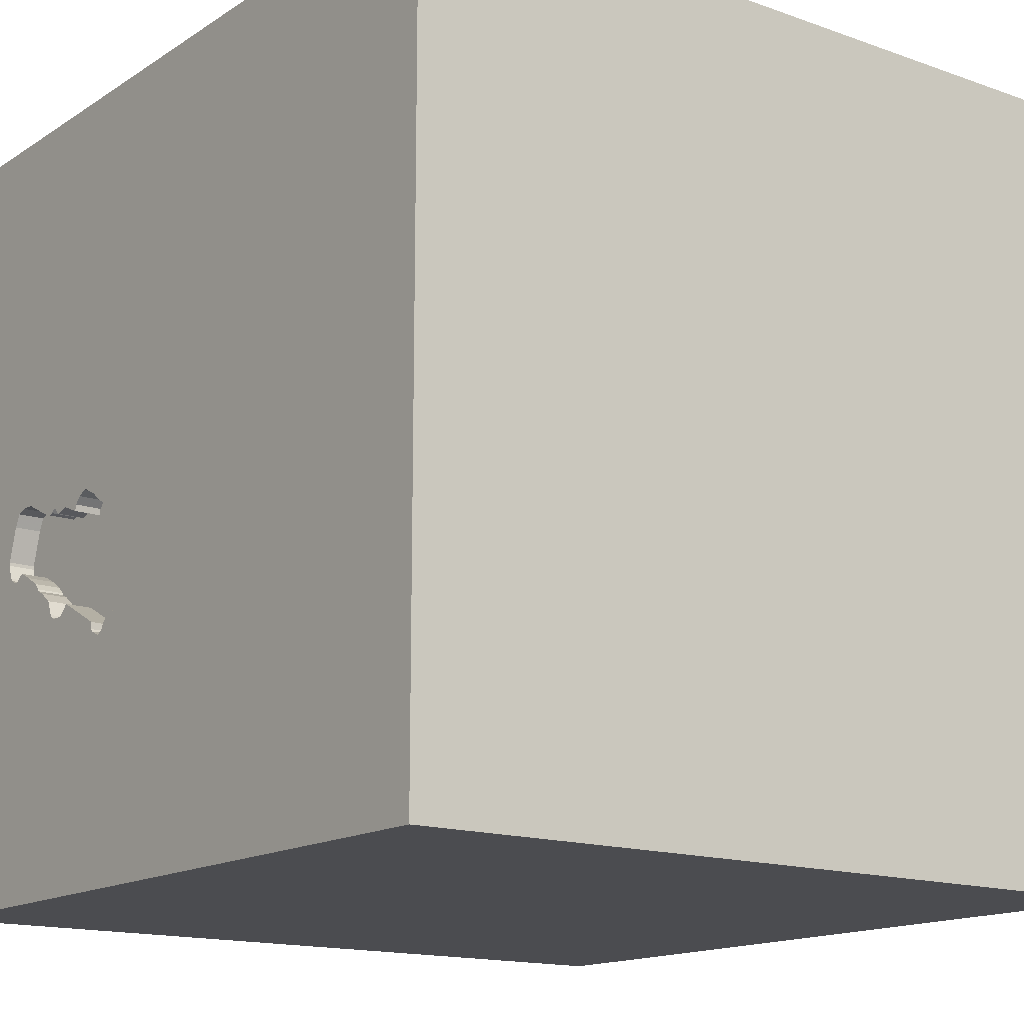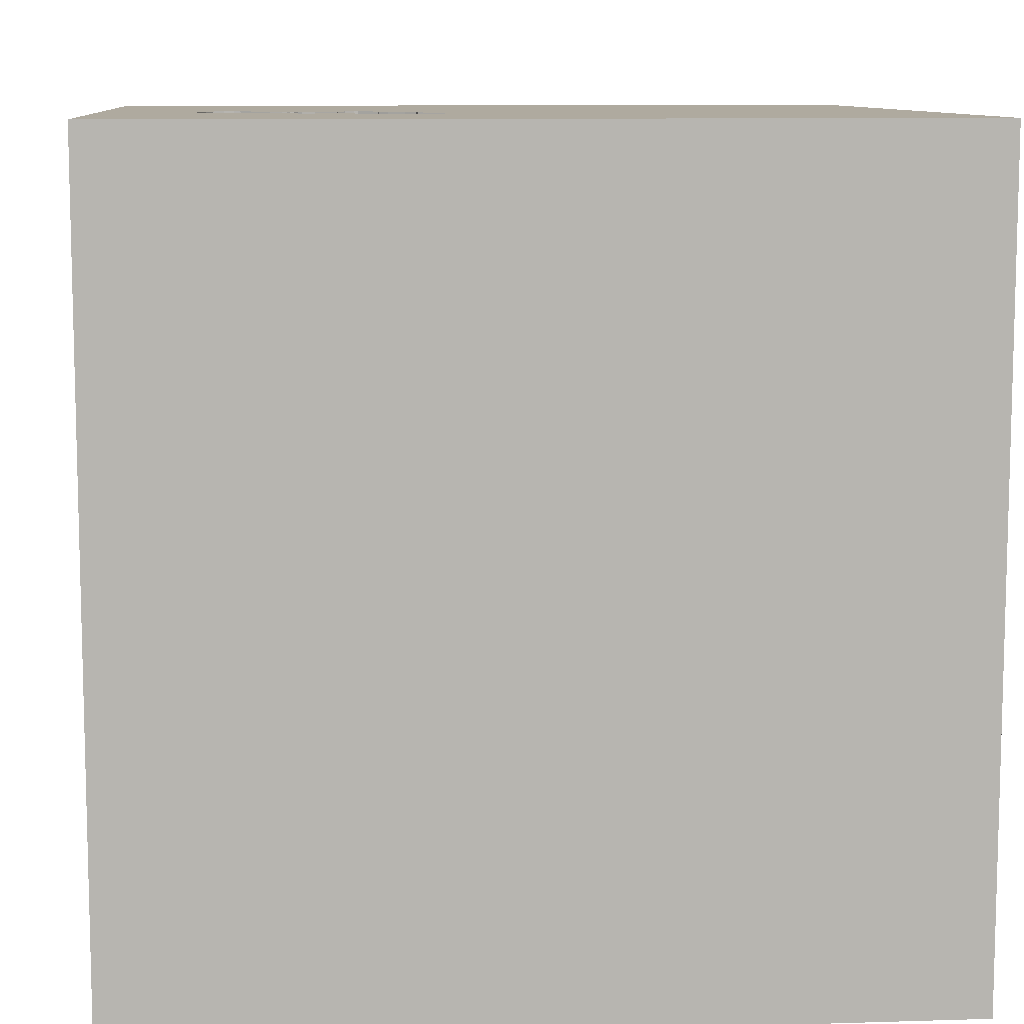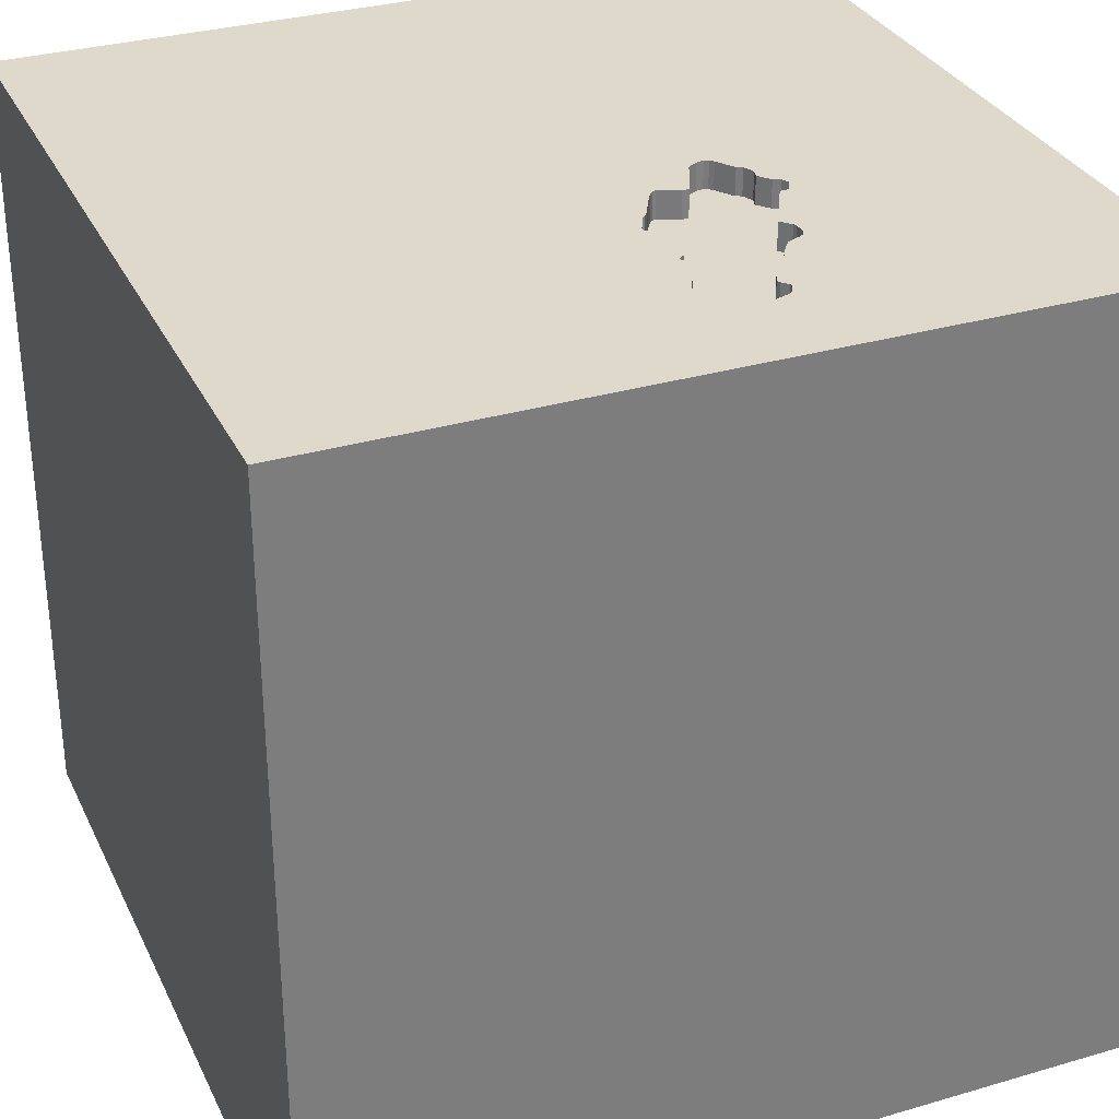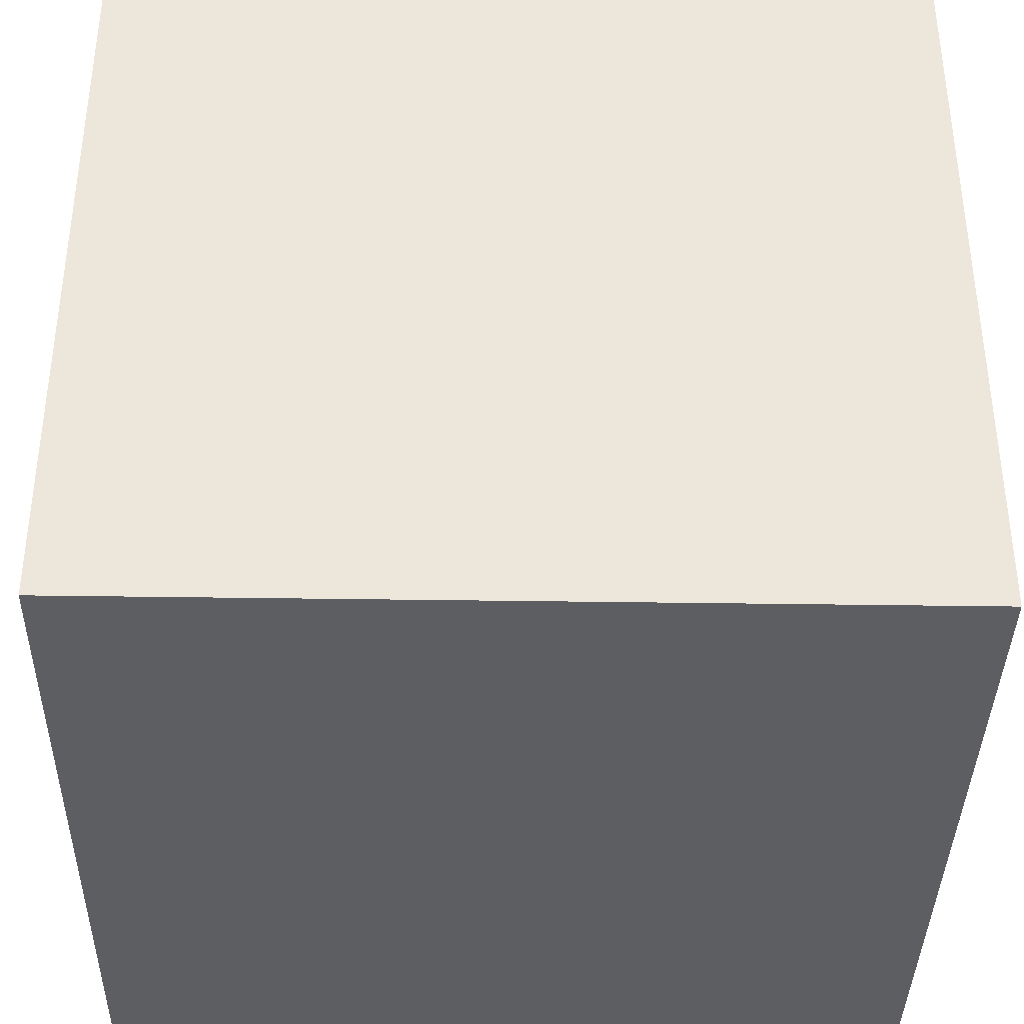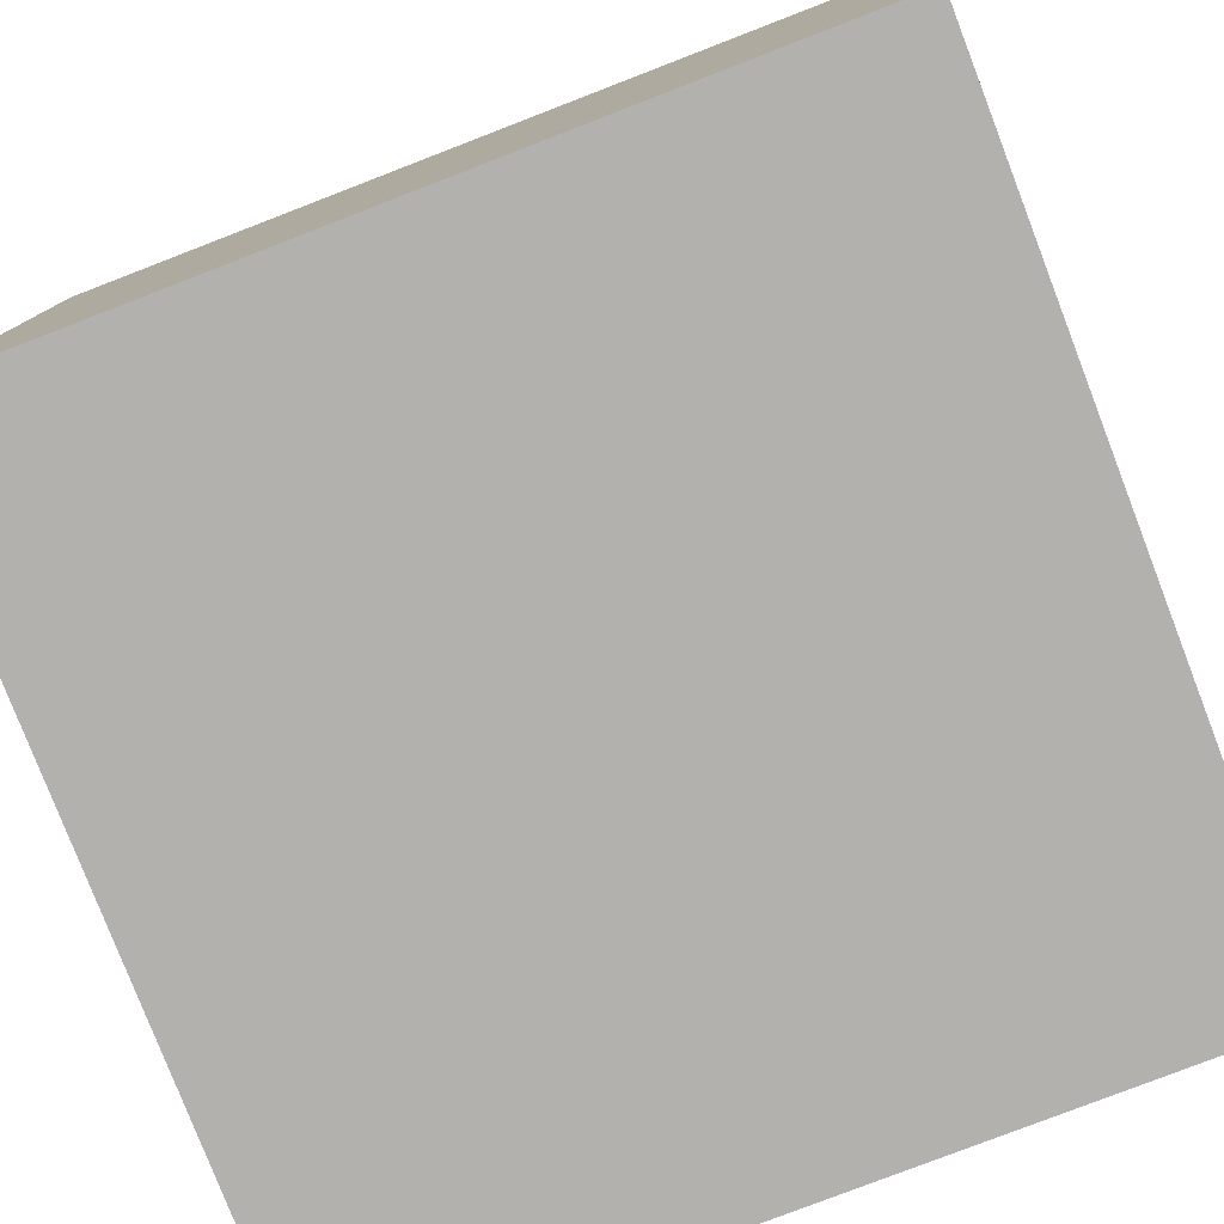
<metadata>
{"format":"obj","ext":"obj","renderer":"f3d","projection":"perspective","resolution":1024,"background":"white","views":[{"elev":-15.2,"azim":-127.0,"up":"+Z"},{"elev":9.5,"azim":175.3,"up":"+Y"},{"elev":31.7,"azim":67.6,"up":"+Y"},{"elev":-37.8,"azim":178.9,"up":"+Y"},{"elev":-79.2,"azim":21.1,"up":"+Z"}]}
</metadata>
<code>
o car_96
v 0.6158 1.5 -0.05195
v 0.1878 1.5 -0.394
v 0.9106 1.5 -0.3433
v 0.9106 1.4 -0.3433
v 0.4091 1.5 -0.5868
v 0.4091 1.4 -0.5868
v 0.8769 1.5 -0.366
v 0.8769 1.4 -0.366
v 0.7878 1.5 -0.07709
v 1.12 1.4 -0.06296
v 0.7342 1.5 -0.48
v 0.9968 1.5 -0.007551
v -0.9977 0.1725 -1.5
v -0.6771 -0 1.5
v -0.8333 -1.5 -0.8854
v -1.003 -1.5 -0.3906
v -0.8073 -1.5 1.198
v -0.625 -1.5 0.7812
v -0.8333 -1.5 -1.5
v -0.625 -1.5 -1.289
v -0.8333 -1.5 1.5
v -1.102 1.5 -0.6958
v -0.8333 1.5 0.3451
v -0.8333 1.5 1.5
v 0.8443 1.5 -0.07518
v 0.8443 1.4 -0.07518
v 0.3498 1.5 -0.162
v 0.3498 1.4 -0.162
v 1.063 1.5 -0.2628
v 1.063 1.4 -0.2628
v 1.048 1.5 -0.2575
v 1.048 1.4 -0.2575
v 0.3198 1.5 -0.5343
v 0.3198 1.4 -0.5343
v 0.3612 1.5 -0.2906
v 0.3612 1.4 -0.2906
v 0.6461 1.5 -0.1011
v 0.6461 1.4 -0.1011
v 0.9366 1.5 -0.3179
v 0.3646 -1.042 1.5
v 0.3385 0.7682 -1.5
v 0.4167 0.4687 1.5
v 0.5729 -0.2865 1.5
v 0.5273 0.9538 1.5
v 0.4036 -0.8919 -1.5
v 0.5729 -1.5 -0.7031
v 0.2083 -1.5 0.5469
v 0.4687 -1.5 -0
v 0.5729 -1.5 1.146
v 0.1302 -1.5 -1.5
v 0.3906 -1.5 -1.237
v 0.1562 -1.5 -0.4167
v 0.1562 -1.5 1.5
v 0.3906 1.5 0.2865
v 0.944 1.5 1.1
v 0.1042 1.5 -1.5
v 0.1562 1.5 -1.25
v 0.2992 1.5 -0.3181
v 0.1302 1.5 1.5
v 0.2789 1.5 -0.5158
v 0.2789 1.4 -0.5158
v 1.142 1.5 -0.141
v -0.1823 -1.146 1.5
v -0.2214 0.4948 1.5
v -0.2181 -0.2148 -1.5
v -0.05208 -0 1.5
v -0.1823 1.068 1.5
v -0.1562 -0.4688 1.5
v 0 -1.5 0.1562
v -0.05208 -1.5 1.276
v -0.2083 1.5 0.9115
v 0.9366 1.4 -0.3179
v 1.157 1.5 -0.1919
v 1.157 1.4 -0.1919
v 0.1823 1.5 -0.4222
v 0.1823 1.4 -0.4222
v 0.991 1.5 -0.2851
v 0.8013 1.5 -0.4602
v 0.8013 1.4 -0.4602
v 0.8163 1.5 -0.05686
v 0.476 1.5 -0.5798
v 0.991 1.4 -0.2851
v 1.198 -0.6771 1.5
v 1.035 0.4427 1.5
v 1.042 -0.07812 1.5
v 1.5 1.5 1.5
v 0.9115 -0.2246 -1.5
v 1.042 -1.5 0.4167
v 1.094 -1.5 -0.02604
v 1.211 -1.5 -0.625
v 1.5 -1.5 -1.5
v 1.003 1.5 -0.8594
v 1.097 1.5 -0.01643
v 1.12 1.5 -0.06296
v 1.25 1.5 -0.4167
v 1.147 1.5 -0.2323
v 1.5 -1.5 1.5
v 1.12 0.9115 -1.5
v 1.099 1.5 -0.2838
v 1.099 1.4 -0.2838
v 0.908 1.5 -0.3509
v 0.908 1.4 -0.3509
v 0.7878 1.4 -0.07709
v 1.097 1.4 -0.01643
v 0.3666 1.5 -0.2624
v 0.4961 1.5 -0.07498
v 0.7189 1.5 -0.4747
v 0.4842 1.5 -0.5439
v 0.4842 1.4 -0.5439
v 0.1898 1.5 -0.4377
v 0.6158 1.4 -0.05195
v -0.3906 1.042 -1.5
v -0.625 -0.4688 1.5
v -0.4818 -1.5 0.1823
v -0.625 1.146 1.5
v -0.3776 1.5 -0.4427
v -0.625 -1.198 1.5
v -1.5 -0.5599 1.25
v -1.5 -0.8333 -1.5
v -1.5 0.599 0.1823
v -1.5 0.1042 1.094
v -1.5 0.4492 -0.6641
v -1.5 0.1302 -1.5
v -1.5 0.625 -1.224
v -1.5 -0.1562 1.5
v -1.5 -0.05208 -1.094
v -1.5 -0.1562 0.4687
v -1.5 0 0
v -1.5 0 -0.4687
v -1.5 1.042 -0.8333
v -1.5 1.25 0.6641
v -1.5 1.185 -0.1823
v -1.5 1.5 1.5
v -1.5 1.5 -1.5
v -1.5 -0.625 0.599
v -1.5 -0.5599 -0.1823
v -1.5 -0.5208 -1.029
v -1.5 -1.5 -0.8333
v -1.5 -1.5 0.1562
v -1.5 -1.5 1.5
v -1.5 -1.5 -1.5
v -1.5 0.5469 0.9896
v -1.5 0.8333 1.5
v -1.5 1.5 -0.1042
v -1.5 -1.198 0.3125
v -1.5 -1.198 -0.1823
v -1.5 -1.12 -0.625
v 0.6833 1.5 -0.4409
v 0.8132 1.5 -0.4321
v 1.13 1.5 -0.2687
v 1.13 1.4 -0.2687
v 1.115 1.5 -0.276
v 1.059 1.5 -0.003129
v 0.7262 1.5 -0.06866
v 0.7262 1.4 -0.06866
v 0.2688 1.5 -0.4952
v 0.8882 1.5 -0.06026
v 0.5729 1.5 -1.042
v 0.4974 1.5 -0.07114
v 1.02 1.5 -0.002681
v 1.02 1.4 -0.002681
v 0.829 1.5 -0.06986
v 0.3533 1.5 -0.5244
v 0.3533 1.4 -0.5244
v 0.3666 1.4 -0.2624
v 0.399 1.5 -0.1317
v 0.399 1.4 -0.1317
v 0.8034 1.5 -0.05671
v 0.8034 1.4 -0.05671
v 0.3966 1.5 -0.5609
v 0.3966 1.4 -0.5609
v 0.2087 1.5 -0.3582
v 0.2087 1.4 -0.3582
v 1.5 -1.048 -0.6576
v 1.5 -1.146 0.3385
v 1.5 -1.042 1.12
v 1.5 -0.8333 1.5
v 1.5 0.7943 -0.1042
v 1.5 0.5534 1.217
v 1.5 -0.1302 -1.5
v 1.5 0.3516 -0.9961
v 1.5 0.1302 1.5
v 1.5 1.029 0.6445
v 1.5 1.5 -1.5
v 1.5 -1.5 -0.8333
v 1.5 -1.5 0.1302
v 1.5 0.8333 -1.5
v 1.5 1.5 -0.8333
v 1.5 1.5 0.1302
v 1.5 -0.2751 0.944
v 1.5 -0.3125 -0.3906
v 1.5 -0.4167 -1.198
v 0.7728 1.5 -0.4805
v 0.7728 1.4 -0.4805
v 0.6412 1.5 -0.07795
v 0.6412 1.4 -0.07795
v -0.7161 -1.061 -1.5
v -1.165 0.3385 1.5
v -1.178 1.029 1.5
v -1.198 -0.4427 1.5
v -1.211 -1.5 0.2604
v 0.1878 1.4 -0.394
v 0.8251 1.5 -0.404
v 0.8251 1.4 -0.404
v 0.4839 1.5 -0.5696
v 0.4839 1.4 -0.5696
v -0.2995 -1.5 -0.6771
v 0.4947 1.5 -0.07882
v 0.4947 1.4 -0.07882
v 0.7342 1.4 -0.48
v 0.727 1.5 -0.4775
v 0.5837 1.5 -0.4924
v 0.9093 1.5 -0.3471
v 0.7723 1.5 -0.08462
v 0.7189 1.4 -0.4747
v 0.9968 1.4 -0.007552
v 1.12 -1.5 0.8333
v 0.4347 1.5 -0.5999
v 0.4347 1.4 -0.5999
v 0.9413 1.5 -0.03449
v 0.5826 1.5 -0.03614
v 0.5826 1.4 -0.03614
v 0.8882 1.4 -0.06026
v 0.1898 1.4 -0.4377
v 0.461 1.5 -0.1016
v 1.156 1.5 -0.2048
v 1.156 1.4 -0.2048
v 0.7935 1.5 -0.4704
v 0.7935 1.4 -0.4704
v 1.086 1.5 -0.2836
v 1.086 1.4 -0.2836
v 1.059 1.4 -0.003129
v 0.476 1.4 -0.5798
v 0.3368 1.5 -0.1747
v 0.3368 1.4 -0.1747
v 0.461 1.4 -0.1016
v 0.7723 1.4 -0.08462
v 1.138 1.5 -0.2585
v 1.138 1.4 -0.2585
v 0.5698 1.5 -0.03599
v 0.5698 1.4 -0.03599
v 0.2688 1.4 -0.4952
v 0.2025 1.5 -0.4507
v 0.2025 1.4 -0.4507
v 0.3315 1.5 -0.19
v 0.3315 1.4 -0.19
v 0.8163 1.4 -0.05686
v 0.4974 1.4 -0.07114
v 0.829 1.4 -0.06986
v 0.9375 1.5 -0.5208
v 0.6833 1.4 -0.4409
v 0.3433 1.5 -0.1683
f 125 118 140
f 140 17 21
f 21 117 140
f 140 200 125
f 139 201 140
f 53 117 21
f 118 135 140
f 140 145 139
f 17 53 21
f 53 63 117
f 140 18 17
f 17 70 53
f 117 200 140
f 125 121 118
f 201 18 140
f 18 70 17
f 117 113 200
f 135 145 140
f 145 146 139
f 200 198 125
f 63 113 117
f 118 127 135
f 53 40 63
f 63 68 113
f 200 14 198
f 143 121 125
f 121 127 118
f 135 146 145
f 146 138 139
f 139 16 201
f 201 114 18
f 113 14 200
f 198 143 125
f 143 142 121
f 135 136 146
f 146 147 138
f 138 16 139
f 18 47 70
f 70 49 53
f 40 68 63
f 16 114 201
f 114 47 18
f 53 97 40
f 127 136 135
f 138 141 16
f 68 14 113
f 143 133 142
f 121 142 127
f 127 128 136
f 147 141 138
f 47 49 70
f 49 97 53
f 68 66 14
f 198 199 143
f 136 147 146
f 114 69 47
f 14 64 198
f 141 15 16
f 16 207 114
f 66 64 14
f 199 133 143
f 142 120 127
f 47 217 49
f 97 83 40
f 40 43 68
f 198 115 199
f 120 128 127
f 83 43 40
f 43 66 68
f 64 115 198
f 133 131 142
f 128 129 136
f 136 137 147
f 147 137 141
f 15 207 16
f 207 69 114
f 217 97 49
f 131 120 142
f 207 52 69
f 69 48 47
f 47 88 217
f 199 24 133
f 129 137 136
f 197 141 119
f 141 20 15
f 15 20 207
f 176 177 97
f 43 64 66
f 67 115 64
f 128 122 129
f 197 19 141
f 19 20 141
f 52 48 69
f 48 88 47
f 43 42 64
f 120 122 128
f 137 119 141
f 177 83 97
f 115 24 199
f 129 126 137
f 13 197 119
f 83 85 43
f 131 132 120
f 52 46 48
f 48 89 88
f 175 176 97
f 85 42 43
f 133 144 131
f 88 97 217
f 190 177 176
f 85 84 42
f 64 44 67
f 71 133 24
f 71 23 133
f 23 144 133
f 132 122 120
f 122 126 129
f 126 119 137
f 65 197 13
f 20 51 207
f 207 46 52
f 88 186 97
f 177 85 83
f 42 44 64
f 67 24 115
f 126 123 119
f 46 89 48
f 175 97 186
f 190 176 175
f 177 182 85
f 67 59 24
f 144 132 131
f 132 130 122
f 13 119 123
f 19 50 20
f 190 182 177
f 71 24 59
f 22 144 23
f 197 50 19
f 50 51 20
f 51 46 207
f 89 186 88
f 179 182 190
f 84 44 42
f 54 23 71
f 122 124 126
f 45 197 65
f 46 90 89
f 191 190 175
f 130 124 122
f 191 175 174
f 124 123 126
f 182 84 85
f 44 59 67
f 116 23 54
f 90 186 89
f 178 190 191
f 84 86 44
f 55 71 59
f 58 172 54
f 172 116 54
f 116 22 23
f 41 65 13
f 45 50 197
f 51 91 46
f 174 175 186
f 181 178 191
f 54 71 55
f 41 87 65
f 87 45 65
f 91 90 46
f 54 208 225
f 105 35 58
f 54 27 252
f 54 252 234
f 245 105 58
f 54 234 245
f 58 54 245
f 116 172 2
f 116 2 75
f 156 60 116
f 116 75 110
f 243 156 116
f 116 110 243
f 144 130 132
f 90 185 186
f 106 208 54
f 159 106 54
f 54 225 166
f 166 27 54
f 116 60 33
f 144 134 130
f 124 134 123
f 112 41 13
f 174 186 185
f 183 179 190
f 182 86 84
f 44 86 59
f 154 37 195
f 240 159 54
f 54 154 195
f 54 195 1
f 221 240 54
f 54 1 221
f 33 22 116
f 22 134 144
f 13 123 134
f 91 50 45
f 50 91 51
f 178 183 190
f 179 86 182
f 55 59 86
f 158 33 163
f 205 108 158
f 81 205 158
f 163 170 5
f 218 81 158
f 5 218 158
f 158 163 5
f 184 178 181
f 214 154 54
f 54 157 25
f 25 162 80
f 54 25 80
f 168 9 214
f 54 80 168
f 54 168 214
f 108 92 158
f 130 134 124
f 112 13 134
f 192 191 174
f 54 220 157
f 57 22 33
f 98 87 41
f 91 185 90
f 181 191 192
f 54 153 160
f 12 220 54
f 54 160 12
f 92 108 212
f 212 148 92
f 158 57 33
f 93 153 54
f 92 148 107
f 107 211 92
f 87 91 45
f 86 179 183
f 92 211 11
f 149 203 250
f 250 92 11
f 78 149 250
f 250 11 193
f 228 78 250
f 250 193 228
f 91 174 185
f 93 54 55
f 101 213 3
f 101 3 39
f 250 203 7
f 101 39 250
f 250 7 101
f 92 250 95
f 184 158 92
f 56 57 158
f 56 22 57
f 56 41 112
f 184 98 41
f 188 178 184
f 189 183 178
f 189 93 55
f 189 94 93
f 189 95 94
f 62 94 95
f 73 62 95
f 226 73 95
f 95 96 226
f 39 95 250
f 184 56 158
f 56 134 22
f 56 112 134
f 184 41 56
f 187 87 98
f 180 192 174
f 180 181 192
f 187 184 181
f 188 189 178
f 189 86 183
f 189 55 86
f 188 95 189
f 238 96 95
f 95 152 150
f 95 150 238
f 184 187 98
f 187 180 87
f 180 91 87
f 180 174 91
f 187 181 180
f 184 92 188
f 95 39 77
f 99 152 95
f 77 31 29
f 230 99 95
f 230 95 77
f 77 29 230
f 188 92 95
f 26 103 249
f 103 26 237
f 26 249 25
f 169 249 103
f 103 237 9
f 237 26 72
f 162 25 249
f 25 157 26
f 169 247 249
f 9 168 169
f 169 103 9
f 214 9 237
f 72 4 237
f 26 82 72
f 249 247 162
f 223 26 157
f 247 169 80
f 168 80 169
f 237 155 214
f 39 3 4
f 4 72 39
f 4 8 237
f 223 82 26
f 72 82 77
f 39 72 77
f 80 162 247
f 223 157 220
f 154 214 155
f 155 237 38
f 3 213 4
f 8 4 102
f 237 8 204
f 223 32 82
f 220 12 216
f 216 223 220
f 155 38 154
f 204 38 237
f 213 101 102
f 102 4 213
f 8 102 7
f 7 203 204
f 204 8 7
f 223 216 32
f 82 32 77
f 37 154 38
f 251 38 204
f 101 7 102
f 203 149 204
f 32 216 10
f 31 77 32
f 12 160 161
f 161 216 12
f 38 196 37
f 38 251 165
f 251 204 79
f 149 78 79
f 79 204 149
f 74 32 10
f 216 161 10
f 29 31 32
f 32 30 29
f 160 153 161
f 195 37 196
f 111 196 38
f 38 165 236
f 36 165 251
f 251 79 215
f 78 228 79
f 30 32 74
f 74 10 62
f 62 73 74
f 232 10 161
f 232 161 153
f 1 195 196
f 196 111 1
f 38 241 111
f 209 38 236
f 236 165 167
f 165 36 105
f 251 109 36
f 107 148 251
f 251 215 107
f 215 79 210
f 229 79 228
f 30 74 227
f 94 62 10
f 10 232 104
f 230 29 30
f 30 231 230
f 38 209 241
f 222 111 241
f 225 208 209
f 209 236 225
f 236 167 166
f 166 225 236
f 28 167 165
f 35 105 36
f 109 251 212
f 108 109 212
f 109 164 36
f 148 212 251
f 211 107 215
f 215 210 211
f 79 194 210
f 229 194 79
f 228 193 229
f 227 239 30
f 73 226 227
f 227 74 73
f 10 104 94
f 153 93 104
f 104 232 153
f 30 100 231
f 111 222 1
f 209 248 241
f 222 241 221
f 208 106 209
f 27 166 167
f 167 28 27
f 246 28 165
f 36 173 58
f 58 35 36
f 105 245 246
f 246 165 105
f 171 164 109
f 164 242 36
f 210 11 211
f 210 194 11
f 194 229 193
f 239 227 96
f 96 238 239
f 239 151 30
f 226 96 227
f 93 94 104
f 99 230 231
f 231 100 99
f 151 100 30
f 221 1 222
f 106 159 248
f 248 209 106
f 159 240 241
f 241 248 159
f 240 221 241
f 246 235 28
f 172 58 173
f 36 242 173
f 245 234 246
f 108 205 206
f 206 109 108
f 170 163 164
f 164 171 170
f 109 233 171
f 242 164 34
f 193 11 194
f 238 150 239
f 151 239 150
f 100 151 152
f 152 99 100
f 252 27 28
f 28 235 252
f 235 246 234
f 2 172 173
f 173 202 2
f 244 173 242
f 233 109 206
f 205 81 206
f 6 171 233
f 34 61 242
f 34 164 163
f 163 33 34
f 150 152 151
f 234 252 235
f 202 173 244
f 156 243 244
f 244 242 156
f 233 206 81
f 171 6 170
f 233 219 6
f 61 34 60
f 242 61 156
f 33 60 34
f 202 76 75
f 75 2 202
f 224 202 244
f 243 110 244
f 81 218 233
f 5 170 6
f 219 233 218
f 6 219 5
f 60 156 61
f 76 202 224
f 224 244 110
f 218 5 219
f 110 75 76
f 76 224 110

</code>
